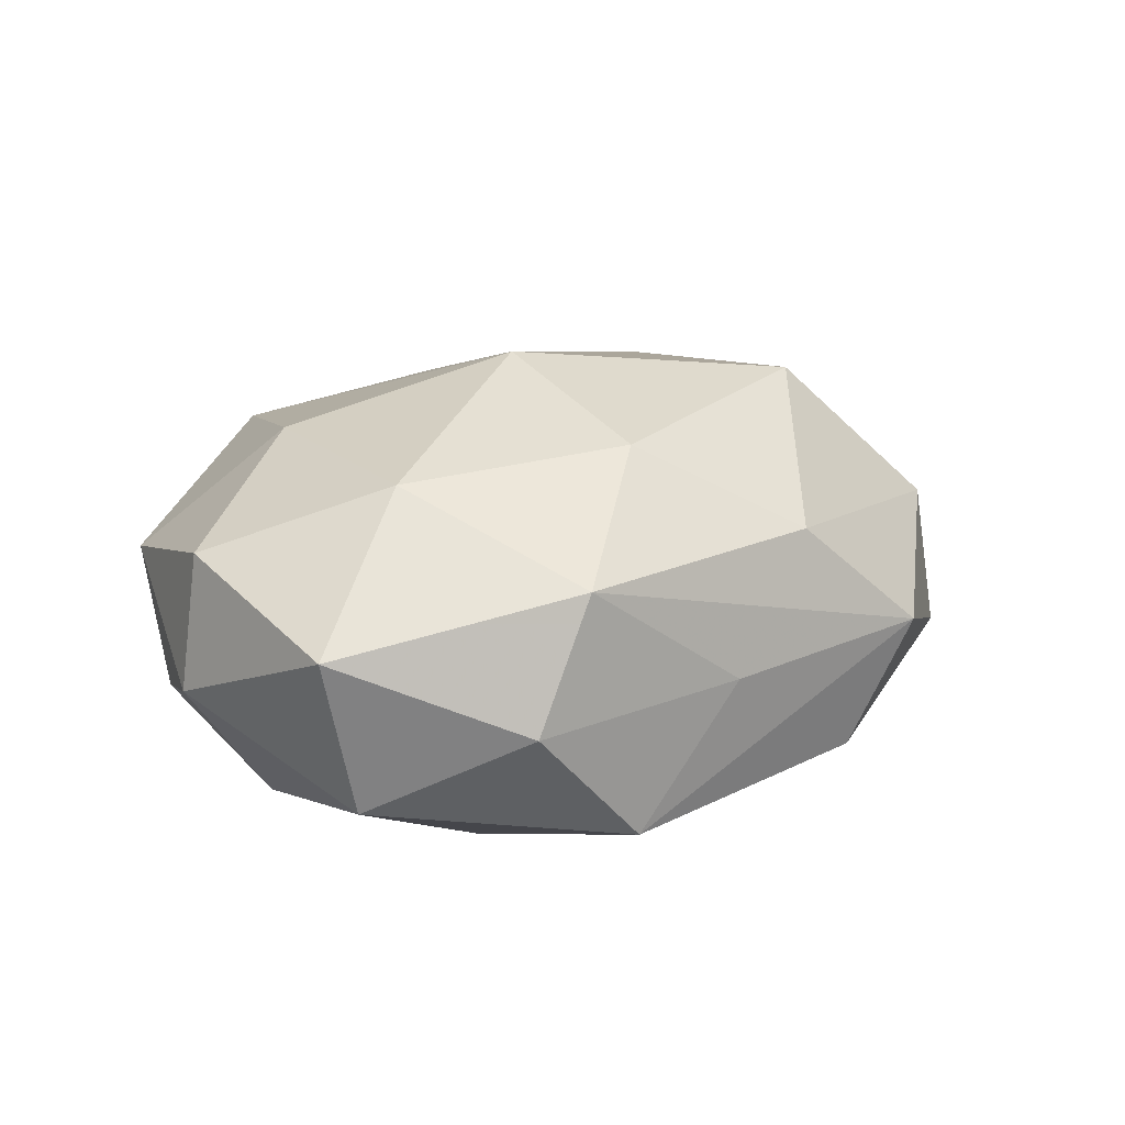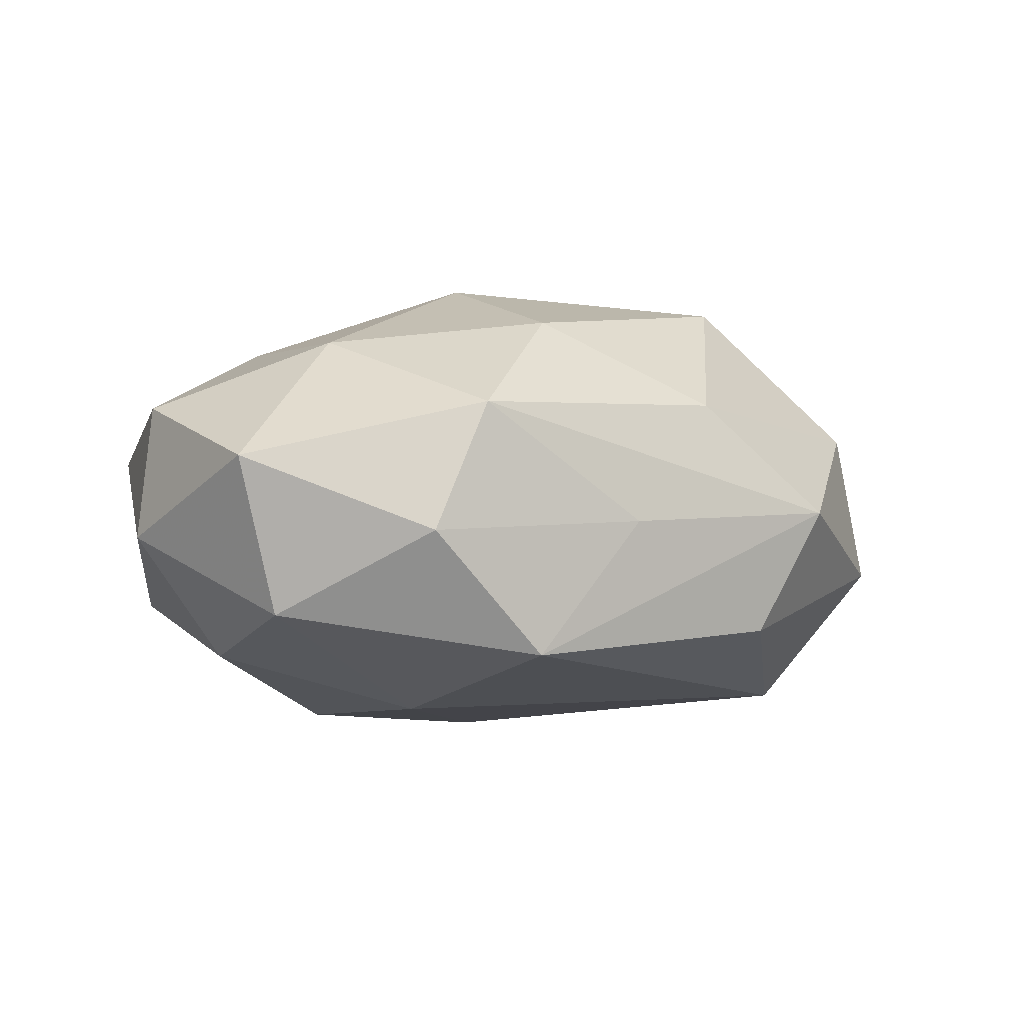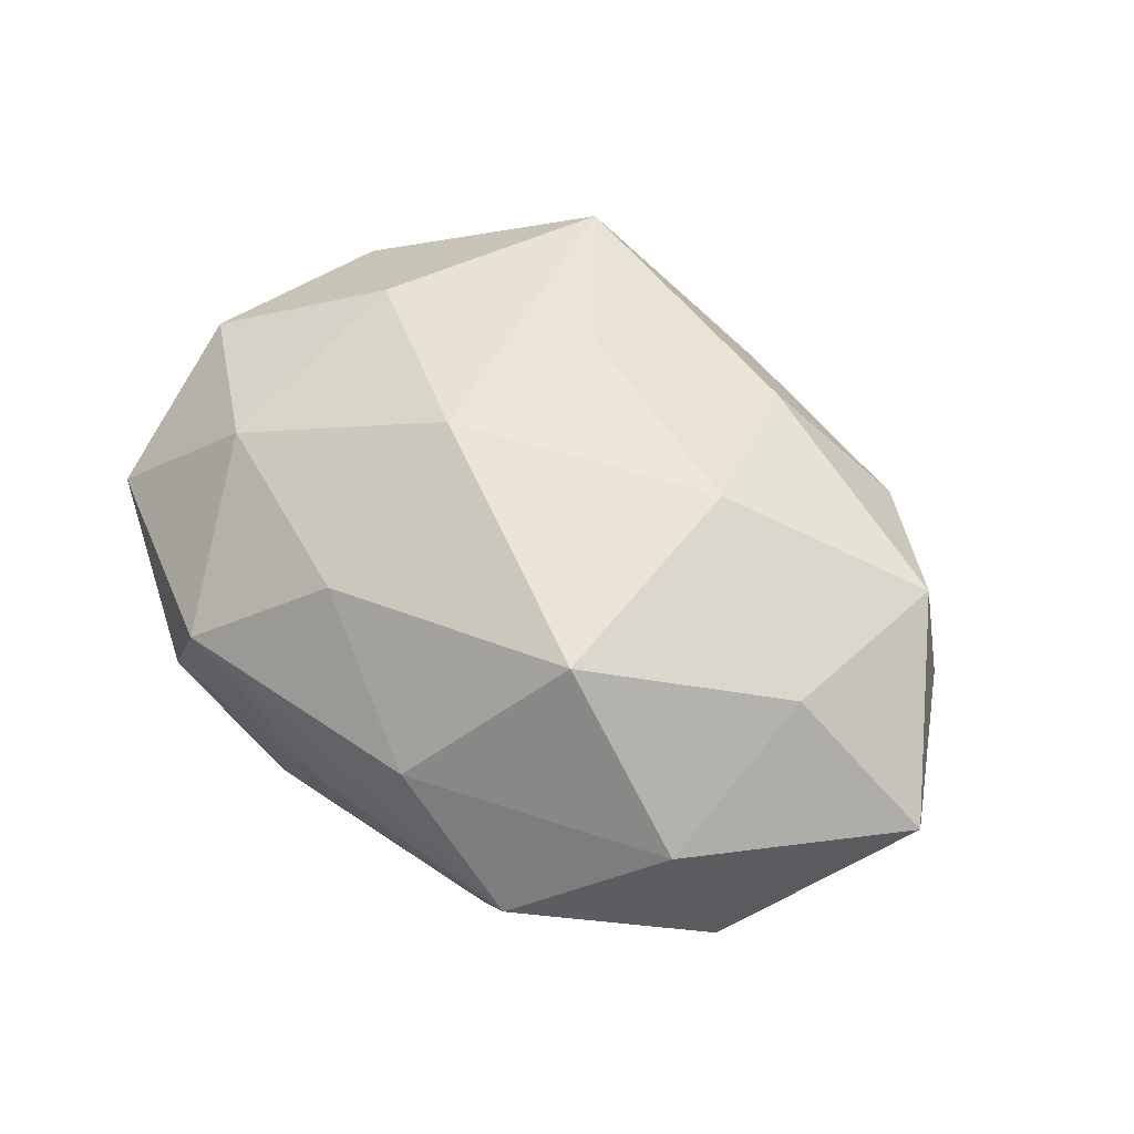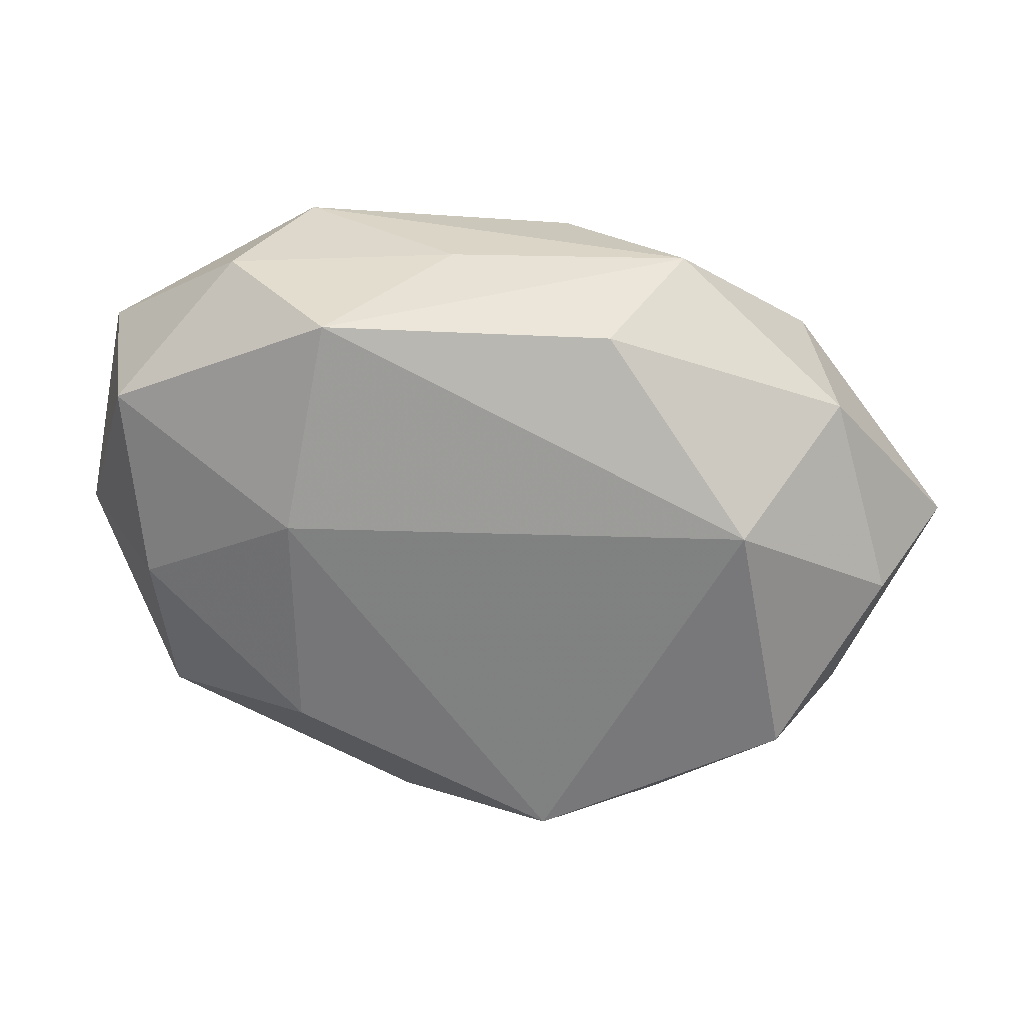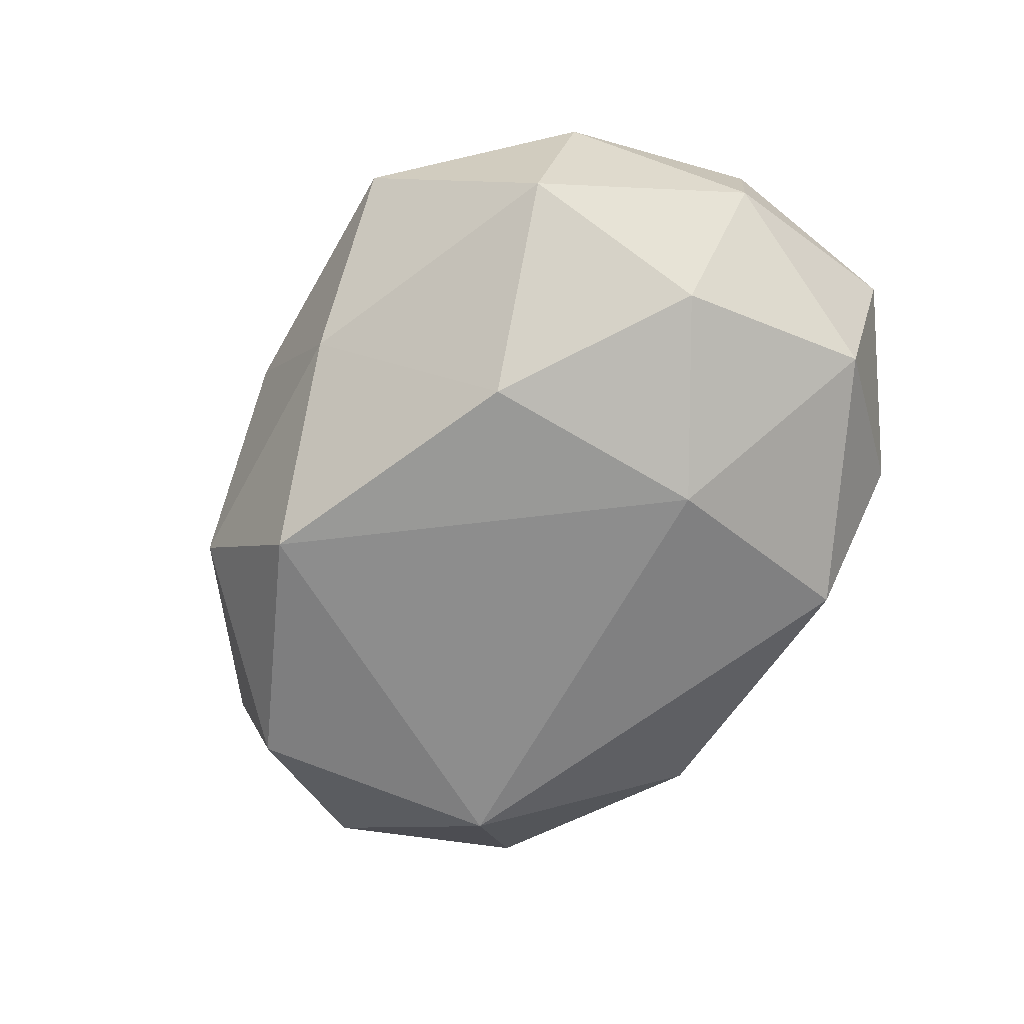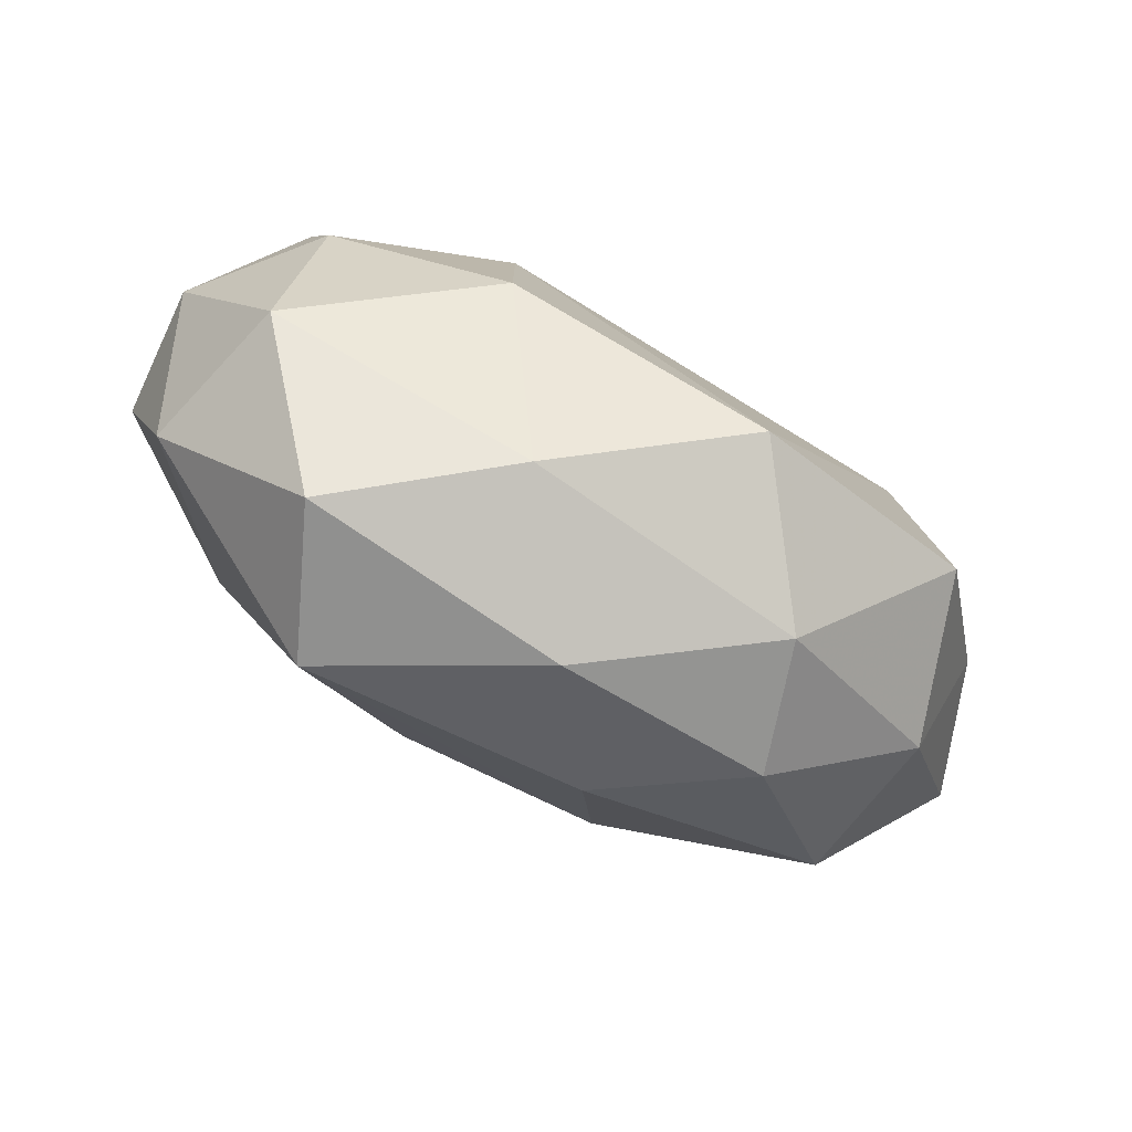
<metadata>
{"format":"obj","ext":"obj","renderer":"f3d","projection":"perspective","resolution":1024,"background":"white","views":[{"elev":12.2,"azim":141.1,"up":"+Z"},{"elev":-7.4,"azim":148.3,"up":"+Z"},{"elev":59.9,"azim":-142.1,"up":"+Z"},{"elev":31.2,"azim":-169.6,"up":"+Y"},{"elev":-68.2,"azim":58.5,"up":"+Z"},{"elev":-78.6,"azim":151.3,"up":"+Y"}]}
</metadata>
<code>
v 0.03839 -0.001753 -0.01831
v -0.03832 0.004318 0.01877
v -0.01865 -0.007788 0.02543
v 0.009682 0.02542 0.02077
v 0.04981 -0.000283 -0.004808
v 0.01497 0.03335 -0.01924
v -0.04086 -0.0174 0.01522
v -0.01123 -0.02803 -0.02489
v -0.01656 0.03284 -0.01528
v -0.03301 0.01278 -0.02197
v 0.005487 -0.01652 0.02422
v 0.01947 -0.03491 0.0178
v 0.01869 0.01012 -0.02458
v -0.0075 0.03457 0.01102
v 0.03278 0.01528 0.01762
v 0.04349 -0.02022 0.006903
v -0.003355 -0.03792 0.004415
v -0.04195 0.02222 -0.00646
v -0.04387 -0.01828 -0.001863
v 0.03886 -0.02292 -0.01074
v 0.02911 0.03422 -0.006121
v -0.01291 -0.02736 0.01743
v 0.03084 -0.009336 0.02049
v -0.02294 0.03657 -0.0009988
v 0.003427 0.03611 -0.003666
v -0.03816 -0.01526 -0.02048
v -0.02794 -0.03088 0.006243
v 0.04138 0.01995 -0.01496
v -0.01888 0.01932 0.02612
v -0.04878 0.0009098 -0.01011
v 0.0266 -0.0389 0.001431
v 0.01841 -0.0159 -0.02457
v -0.02319 -0.03348 -0.008375
v 0.009538 0.004656 0.0287
v 0.02319 0.03532 0.008481
v -0.05474 0.002986 0.005623
v 0.008681 -0.0351 -0.01175
v 0.04899 0.001622 0.01033
v 0.04706 0.02203 0.002262
v -0.03648 0.02426 0.01048
f 17 27 33
f 12 27 17
f 10 26 30
f 36 30 19
f 19 30 26
f 33 27 19
f 19 26 33
f 4 15 35
f 18 30 36
f 10 30 18
f 40 18 36
f 24 18 40
f 35 24 14
f 14 4 35
f 29 4 14
f 14 40 29
f 24 40 14
f 22 27 12
f 12 3 22
f 11 3 12
f 2 3 29
f 2 40 36
f 29 40 2
f 25 24 35
f 27 22 7
f 7 22 3
f 3 2 7
f 7 2 36
f 36 19 7
f 7 19 27
f 29 3 34
f 3 11 34
f 34 4 29
f 34 11 12
f 12 23 34
f 15 4 34
f 34 23 15
f 8 26 10
f 33 26 8
f 1 32 13
f 13 8 10
f 32 8 13
f 15 23 38
f 5 38 16
f 16 23 12
f 16 38 23
f 37 17 33
f 33 8 37
f 37 8 32
f 6 13 10
f 24 25 6
f 12 17 31
f 17 37 31
f 31 16 12
f 9 6 10
f 24 6 9
f 10 18 9
f 9 18 24
f 21 25 35
f 21 6 25
f 1 13 28
f 13 6 28
f 6 21 28
f 28 5 1
f 5 16 20
f 16 31 20
f 1 5 20
f 20 32 1
f 20 37 32
f 20 31 37
f 39 21 35
f 35 15 39
f 15 38 39
f 39 28 21
f 39 38 5
f 5 28 39

</code>
